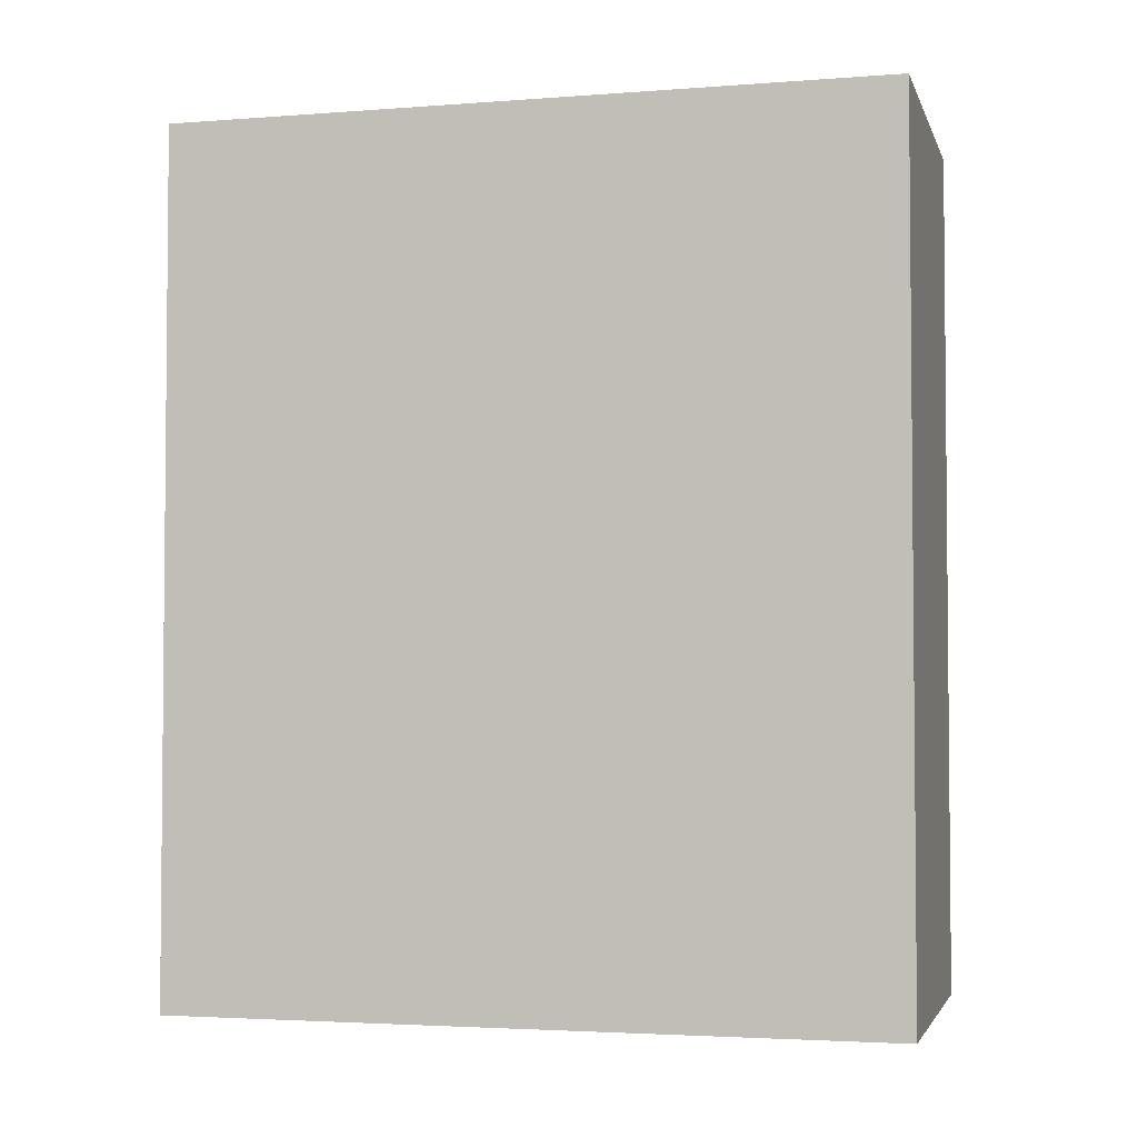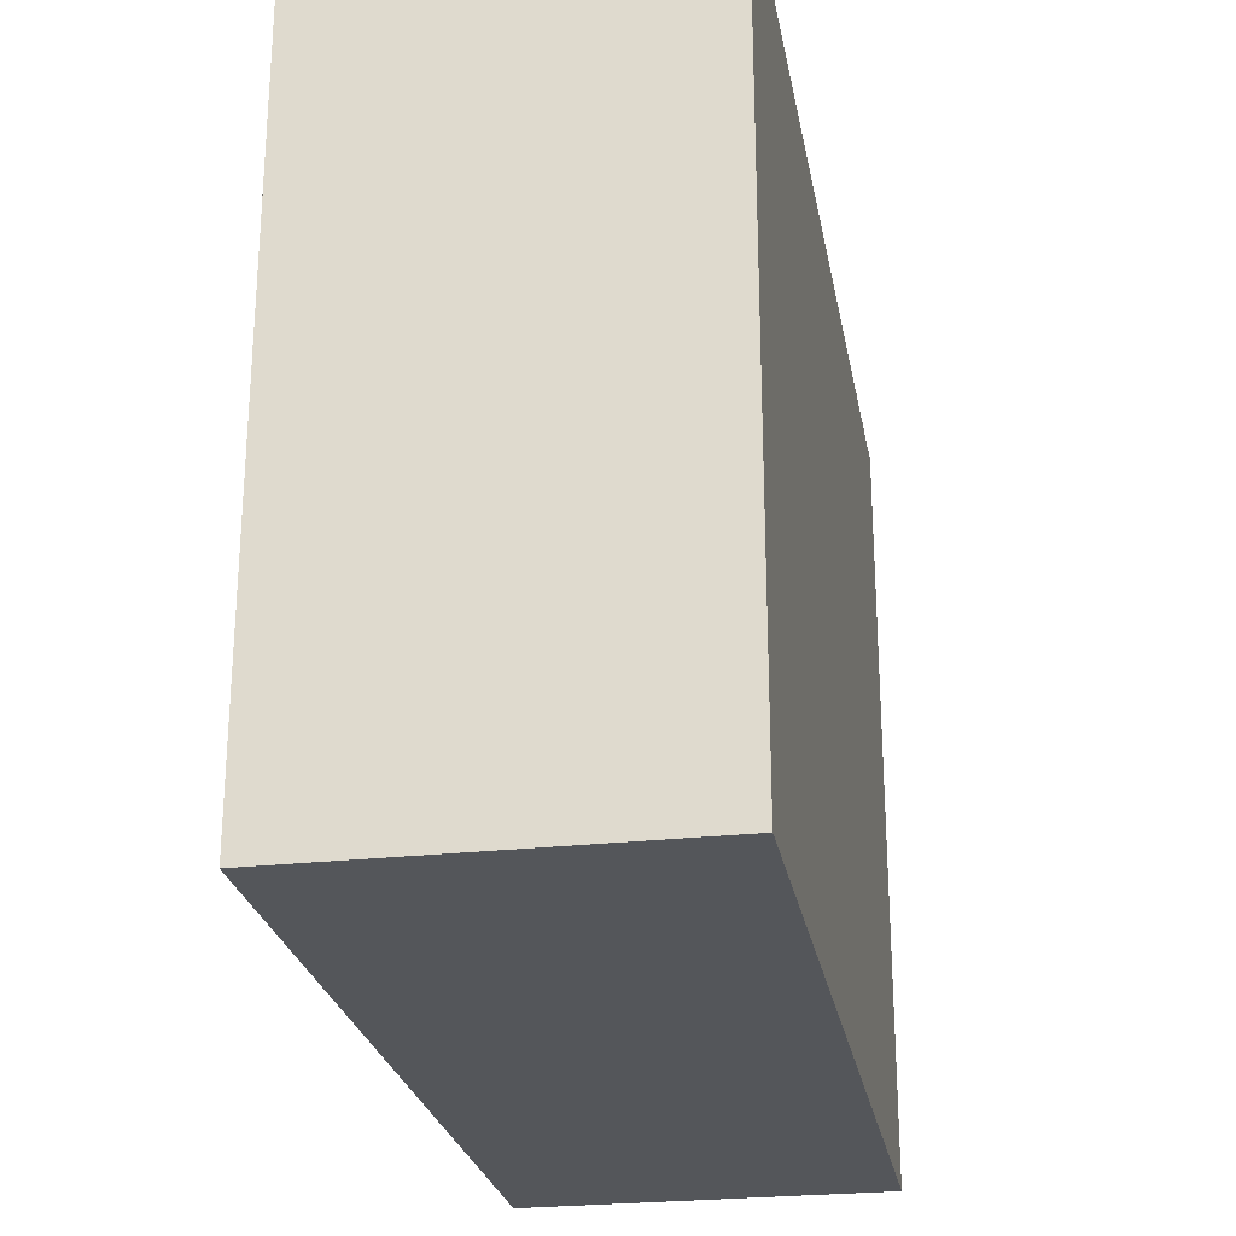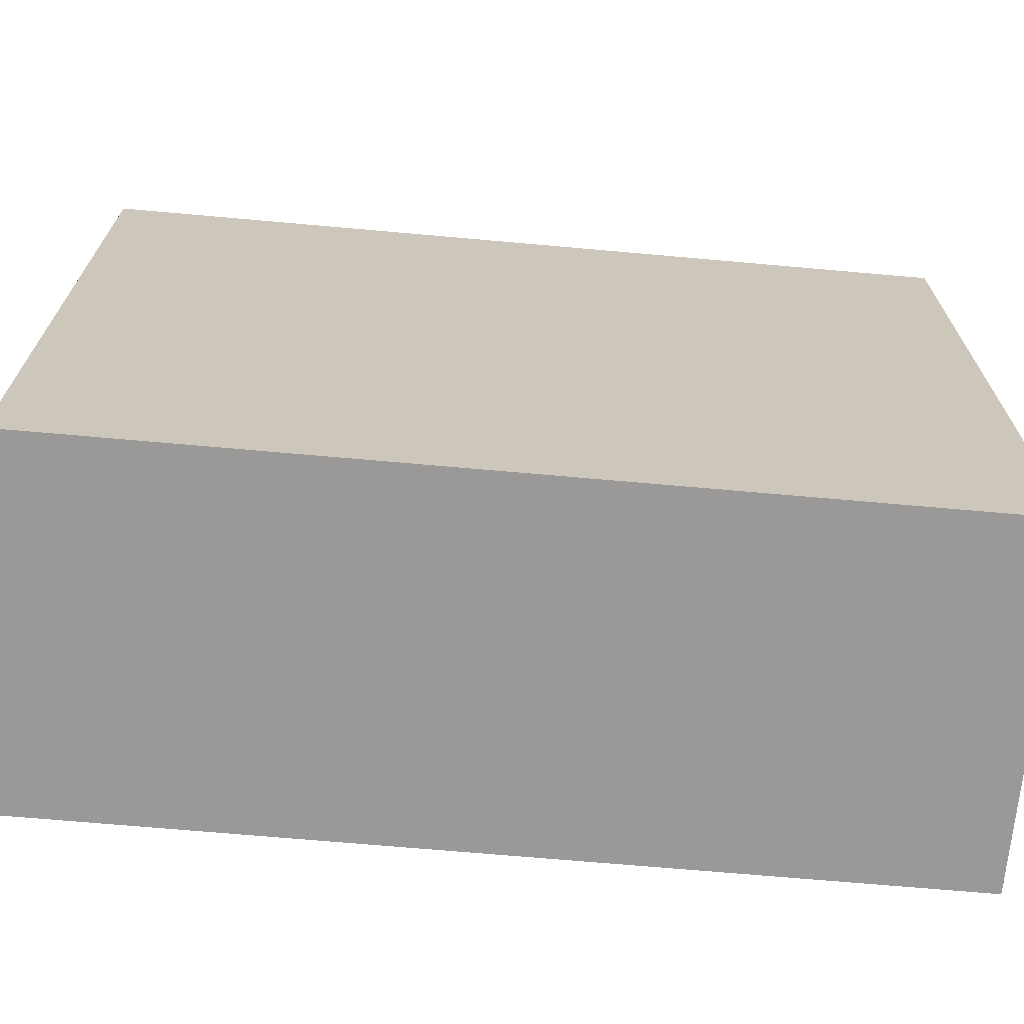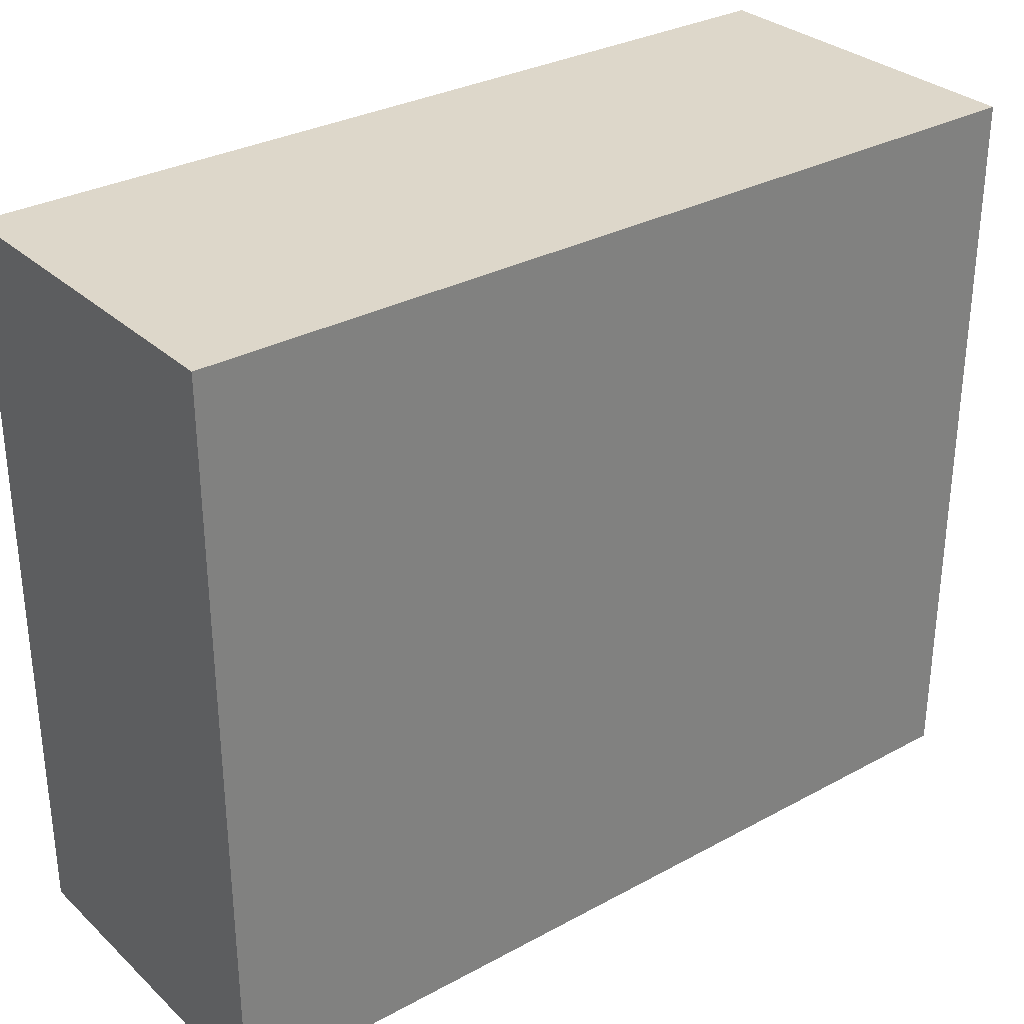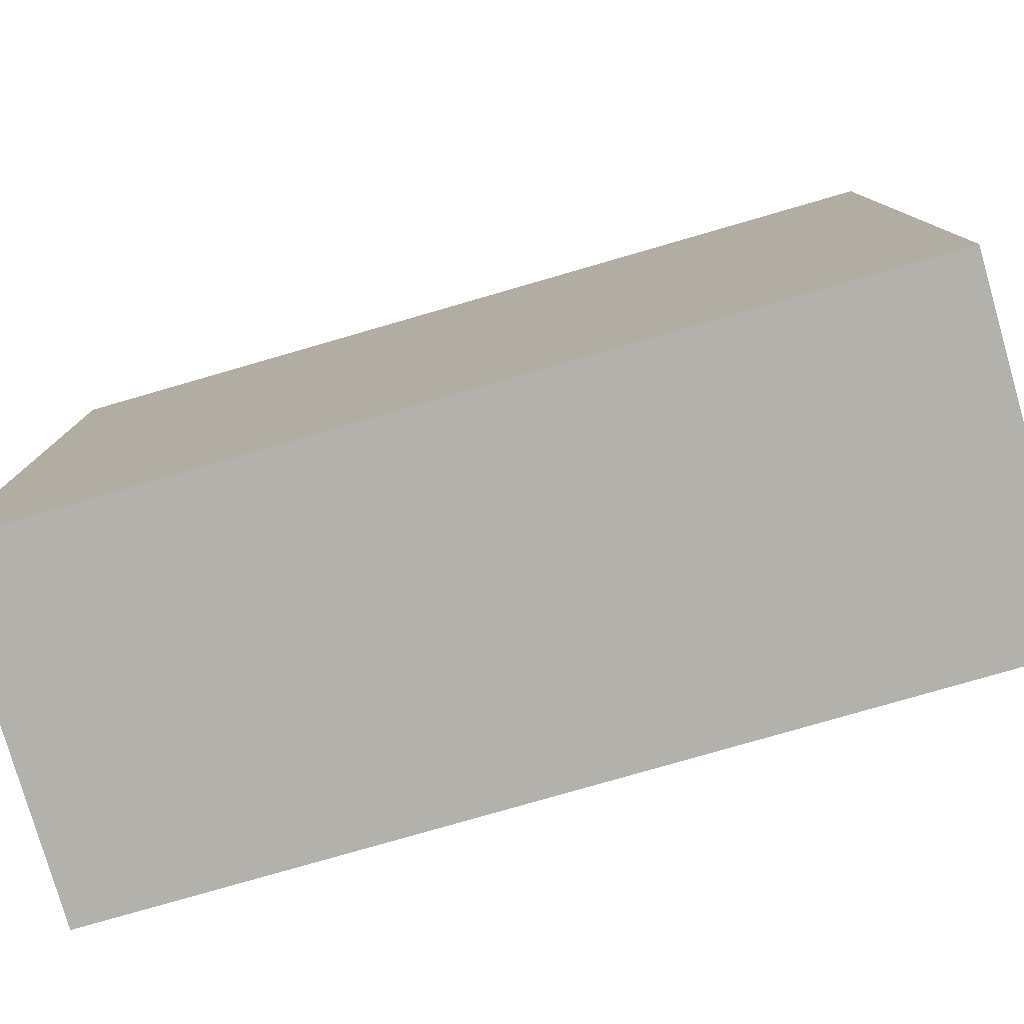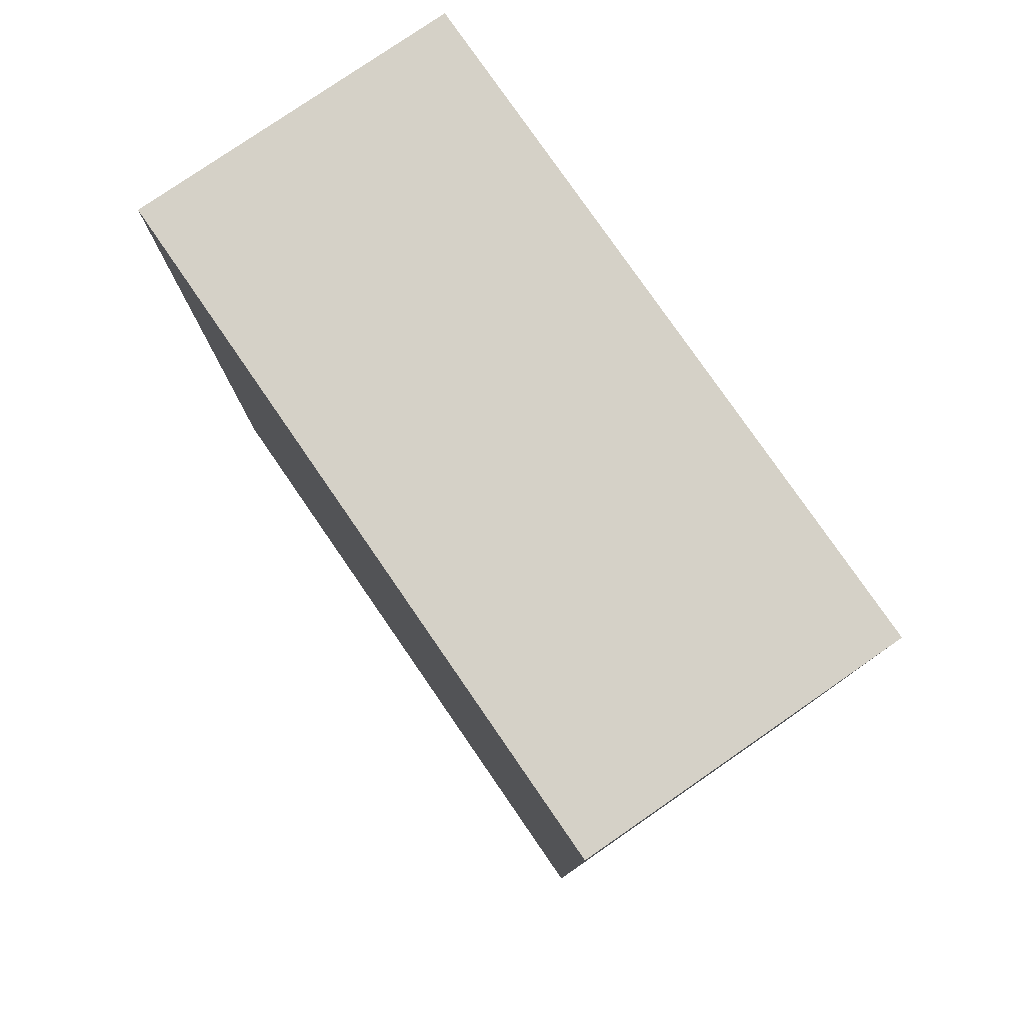
<metadata>
{"format":"obj","ext":"obj","renderer":"f3d","projection":"perspective","resolution":1024,"background":"white","views":[{"elev":-3.2,"azim":104.5,"up":"+Z"},{"elev":-25.6,"azim":10.2,"up":"+Y"},{"elev":-69.0,"azim":-95.1,"up":"+Y"},{"elev":30.9,"azim":52.1,"up":"+Y"},{"elev":-79.0,"azim":106.1,"up":"+Y"},{"elev":78.8,"azim":145.4,"up":"+Z"}]}
</metadata>
<code>
v 0 0.5272 0.3422
v 0 0.482 0.3422
v 0 0.5272 0.2879
v -0.02154 0.5272 0.2879
v -0.02154 0.5272 0.3422
v -0.02154 0.482 0.2879
v 0 0.482 0.2879
v -0.02154 0.482 0.3422
f 1 2 3
f 5 2 1
f 5 1 3
f 5 3 4
f 6 4 3
f 6 5 4
f 7 6 3
f 7 3 2
f 7 2 6
f 8 6 2
f 8 2 5
f 8 5 6

</code>
